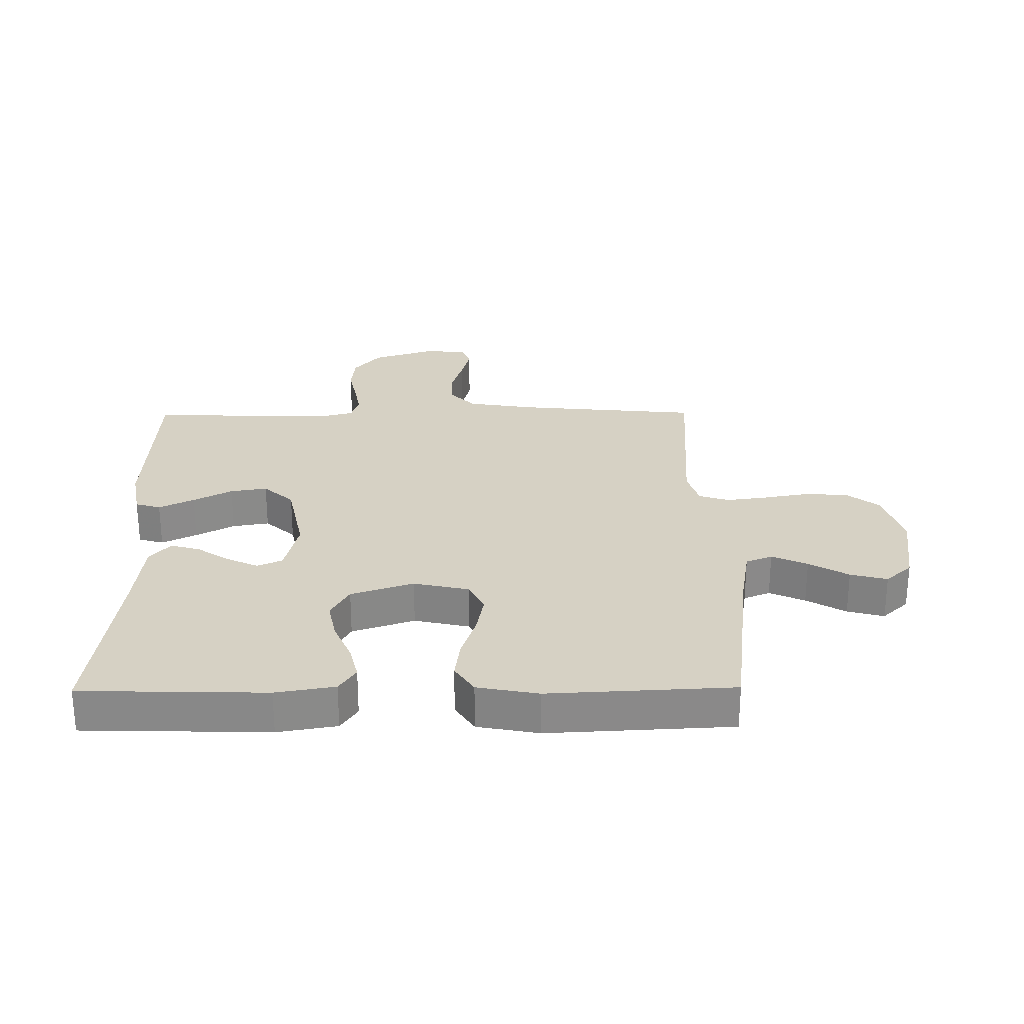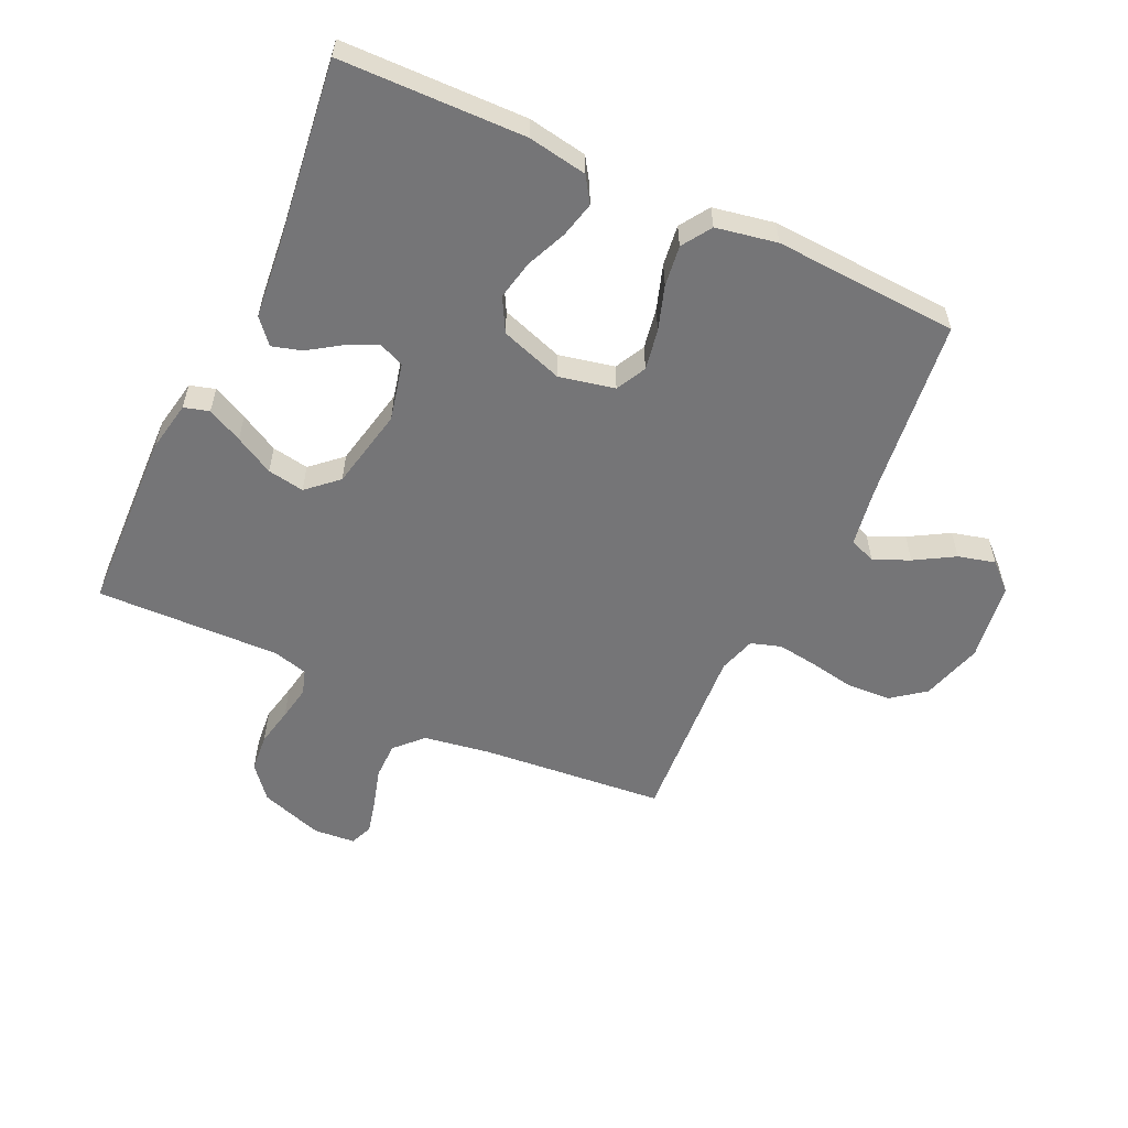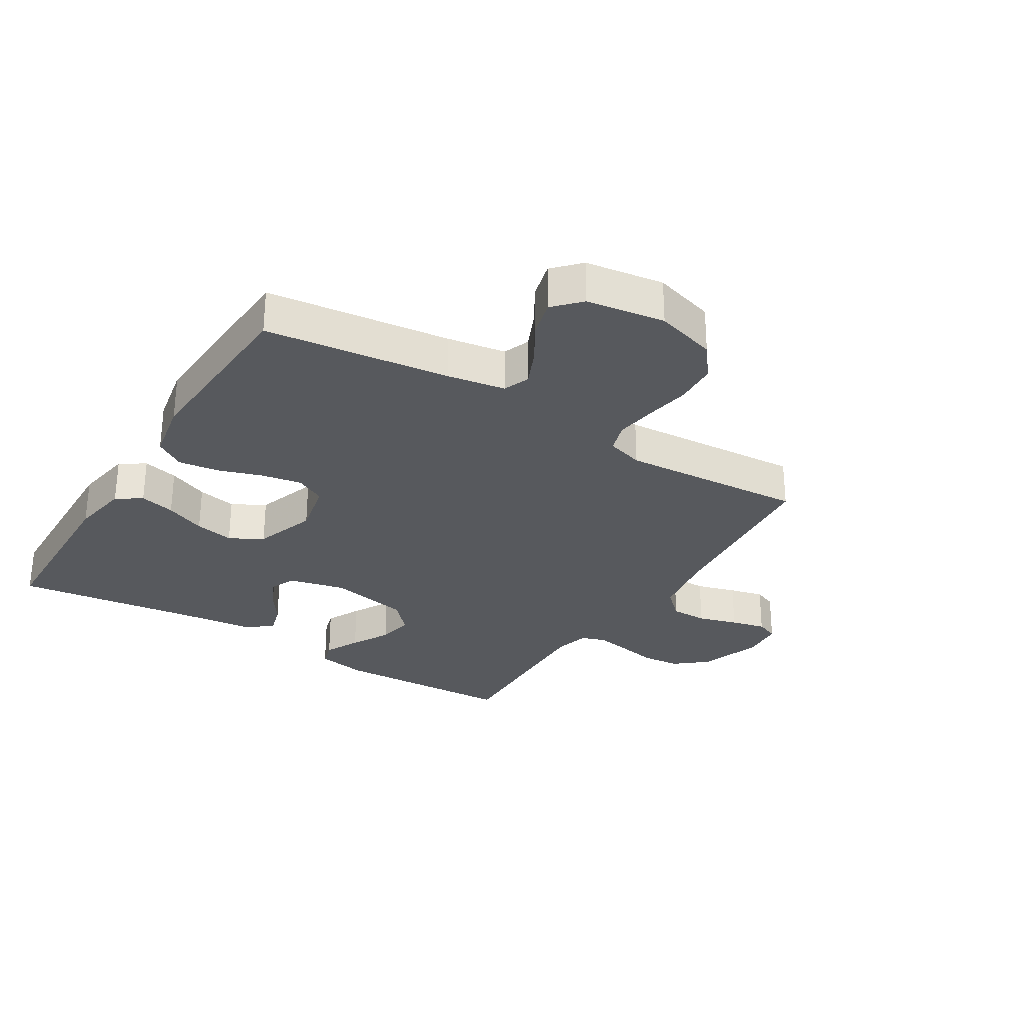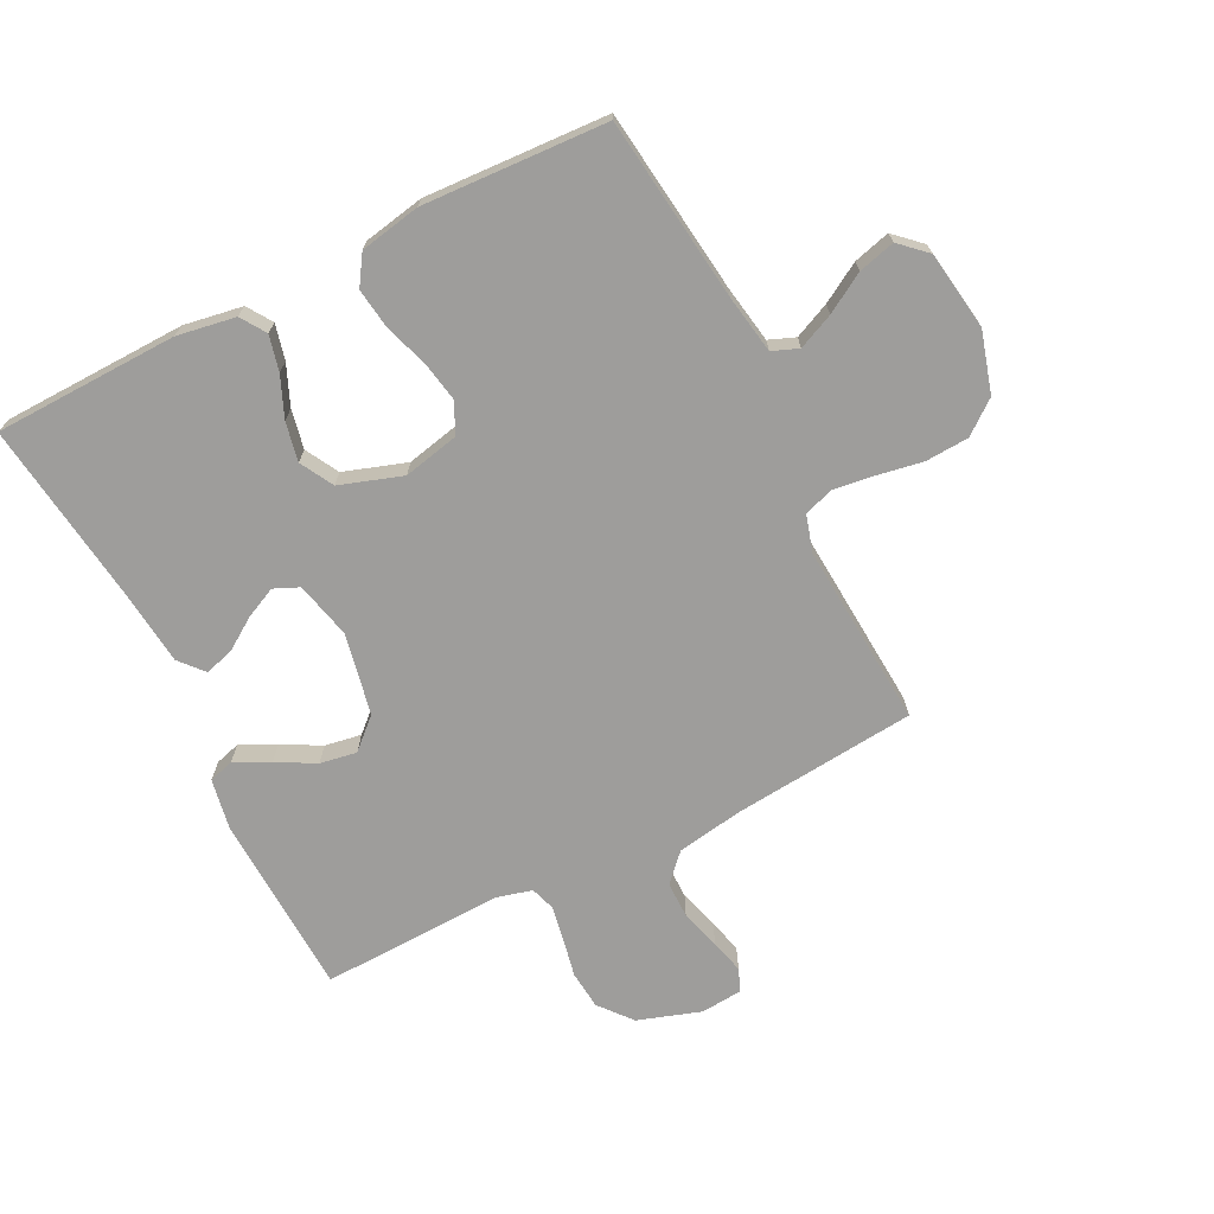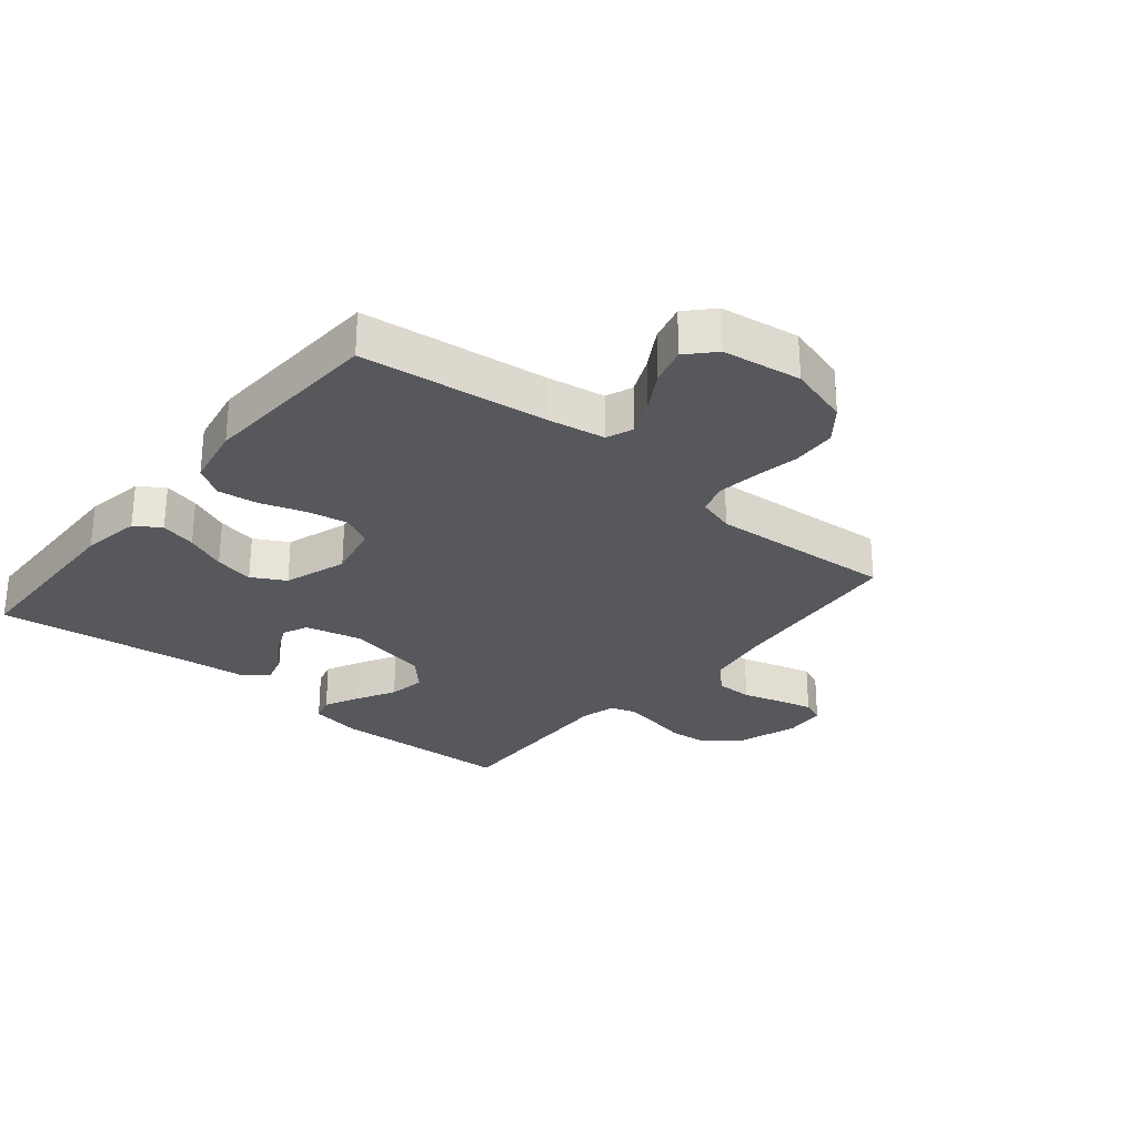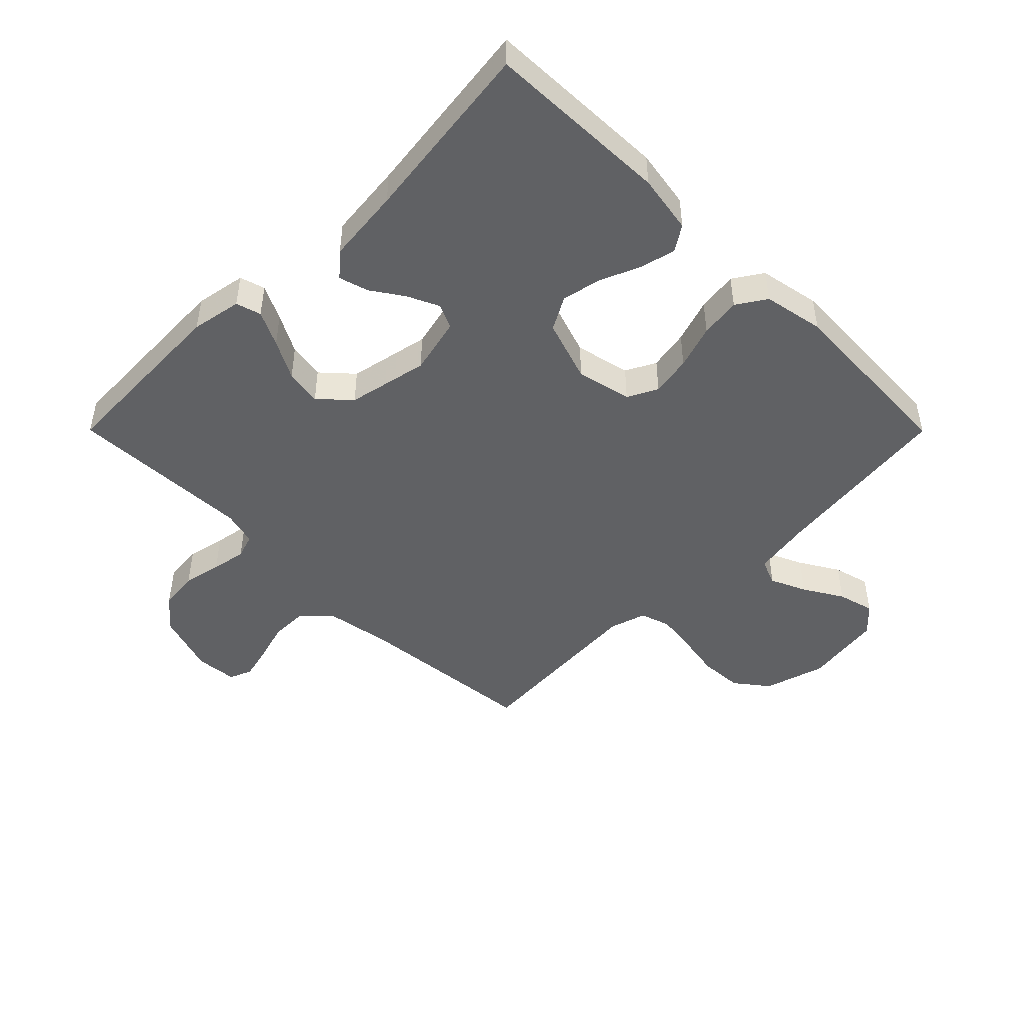
<metadata>
{"format":"obj","ext":"obj","renderer":"f3d","projection":"perspective","resolution":1024,"background":"white","views":[{"elev":27.0,"azim":179.4,"up":"+Y"},{"elev":-56.6,"azim":154.8,"up":"+Y"},{"elev":-29.0,"azim":-121.8,"up":"+Y"},{"elev":-70.4,"azim":-153.3,"up":"+Y"},{"elev":-28.0,"azim":-129.7,"up":"+Y"},{"elev":-47.0,"azim":134.9,"up":"+Y"}]}
</metadata>
<code>
v -0.5 0.07 -0.5
v -0.537 0.07 -0.2
v -0.553 0.07 -0.105
v -0.596 0.07 -0.088
v -0.654 0.07 -0.114
v -0.718 0.07 -0.152
v -0.778 0.07 -0.168
v -0.821 0.07 -0.128
v -0.84 0.07 0
v -0.811 0.07 0.1
v -0.757 0.07 0.142
v -0.686 0.07 0.146
v -0.612 0.07 0.133
v -0.546 0.07 0.124
v -0.497 0.07 0.14
v -0.479 0.07 0.2
v -0.5 0.07 0.5
v -0.2 0.07 0.529
v -0.092 0.07 0.547
v -0.05 0.07 0.591
v -0.05 0.07 0.651
v -0.069 0.07 0.716
v -0.083 0.07 0.772
v -0.068 0.07 0.809
v 0 0.07 0.815
v 0.103 0.07 0.781
v 0.147 0.07 0.728
v 0.153 0.07 0.665
v 0.14 0.07 0.602
v 0.13 0.07 0.545
v 0.143 0.07 0.505
v 0.2 0.07 0.49
v 0.5 0.07 0.5
v 0.512 0.07 0.2
v 0.497 0.07 0.118
v 0.456 0.07 0.106
v 0.399 0.07 0.134
v 0.336 0.07 0.168
v 0.276 0.07 0.178
v 0.227 0.07 0.133
v 0.2 0.07 0
v 0.222 0.07 -0.093
v 0.263 0.07 -0.111
v 0.314 0.07 -0.087
v 0.366 0.07 -0.052
v 0.414 0.07 -0.038
v 0.448 0.07 -0.077
v 0.461 0.07 -0.2
v 0.5 0.07 -0.5
v 0.2 0.07 -0.508
v 0.104 0.07 -0.492
v 0.077 0.07 -0.451
v 0.091 0.07 -0.393
v 0.119 0.07 -0.327
v 0.132 0.07 -0.263
v 0.102 0.07 -0.209
v 0 0.07 -0.175
v -0.09 0.07 -0.195
v -0.115 0.07 -0.244
v -0.103 0.07 -0.31
v -0.079 0.07 -0.382
v -0.07 0.07 -0.448
v -0.101 0.07 -0.496
v -0.2 0.07 -0.515
v -0.5 0 -0.5
v -0.537 0 -0.2
v -0.553 0 -0.105
v -0.596 0 -0.088
v -0.654 0 -0.114
v -0.718 0 -0.152
v -0.778 0 -0.168
v -0.821 0 -0.128
v -0.84 0 0
v -0.811 0 0.1
v -0.757 0 0.142
v -0.686 0 0.146
v -0.612 0 0.133
v -0.546 0 0.124
v -0.497 0 0.14
v -0.479 0 0.2
v -0.5 0 0.5
v -0.2 0 0.529
v -0.092 0 0.547
v -0.05 0 0.591
v -0.05 0 0.651
v -0.069 0 0.716
v -0.083 0 0.772
v -0.068 0 0.809
v 0 0 0.815
v 0.103 0 0.781
v 0.147 0 0.728
v 0.153 0 0.665
v 0.14 0 0.602
v 0.13 0 0.545
v 0.143 0 0.505
v 0.2 0 0.49
v 0.5 0 0.5
v 0.512 0 0.2
v 0.497 0 0.118
v 0.456 0 0.106
v 0.399 0 0.134
v 0.336 0 0.168
v 0.276 0 0.178
v 0.227 0 0.133
v 0.2 0 0
v 0.222 0 -0.093
v 0.263 0 -0.111
v 0.314 0 -0.087
v 0.366 0 -0.052
v 0.414 0 -0.038
v 0.448 0 -0.077
v 0.461 0 -0.2
v 0.5 0 -0.5
v 0.2 0 -0.508
v 0.104 0 -0.492
v 0.077 0 -0.451
v 0.091 0 -0.393
v 0.119 0 -0.327
v 0.132 0 -0.263
v 0.102 0 -0.209
v 0 0 -0.175
v -0.09 0 -0.195
v -0.115 0 -0.244
v -0.103 0 -0.31
v -0.079 0 -0.382
v -0.07 0 -0.448
v -0.101 0 -0.496
v -0.2 0 -0.515
f 63 64 1 2
f 60 61 62 63
f 59 60 63 2
f 58 59 2 3
f 57 58 3 4
f 51 52 53 54
f 51 54 55
f 48 49 50 51
f 48 51 55
f 47 48 55 56
f 44 45 46 47
f 43 44 47 56
f 35 36 37 38
f 33 34 35 38
f 32 33 38 39
f 31 32 39 40
f 26 27 28 29
f 26 29 30
f 25 26 30
f 21 22 23 24
f 21 24 25 30
f 16 17 18
f 15 16 18 19
f 10 11 12 13
f 10 13 14
f 9 10 14
f 8 9 14 15
f 5 6 7 8
f 4 5 8 15
f 42 43 56 57
f 41 42 57 4
f 20 21 30 31
f 19 20 31 40
f 19 40 41
f 4 15 19 41
f 66 65 128 127
f 127 126 125 124
f 66 127 124 123
f 67 66 123 122
f 68 67 122 121
f 118 117 116 115
f 119 118 115
f 115 114 113 112
f 119 115 112
f 120 119 112 111
f 111 110 109 108
f 120 111 108 107
f 102 101 100 99
f 102 99 98 97
f 103 102 97 96
f 104 103 96 95
f 93 92 91 90
f 94 93 90
f 94 90 89
f 88 87 86 85
f 94 89 88 85
f 82 81 80
f 83 82 80 79
f 77 76 75 74
f 78 77 74
f 78 74 73
f 79 78 73 72
f 72 71 70 69
f 79 72 69 68
f 121 120 107 106
f 68 121 106 105
f 95 94 85 84
f 104 95 84 83
f 105 104 83
f 105 83 79 68
f 1 65 66 2
f 2 66 67 3
f 3 67 68 4
f 4 68 69 5
f 5 69 70 6
f 6 70 71 7
f 7 71 72 8
f 8 72 73 9
f 9 73 74 10
f 10 74 75 11
f 11 75 76 12
f 12 76 77 13
f 13 77 78 14
f 14 78 79 15
f 15 79 80 16
f 16 80 81 17
f 17 81 82 18
f 18 82 83 19
f 19 83 84 20
f 20 84 85 21
f 21 85 86 22
f 22 86 87 23
f 23 87 88 24
f 24 88 89 25
f 25 89 90 26
f 26 90 91 27
f 27 91 92 28
f 28 92 93 29
f 29 93 94 30
f 30 94 95 31
f 31 95 96 32
f 32 96 97 33
f 33 97 98 34
f 34 98 99 35
f 35 99 100 36
f 36 100 101 37
f 37 101 102 38
f 38 102 103 39
f 39 103 104 40
f 40 104 105 41
f 41 105 106 42
f 42 106 107 43
f 43 107 108 44
f 44 108 109 45
f 45 109 110 46
f 46 110 111 47
f 47 111 112 48
f 48 112 113 49
f 49 113 114 50
f 50 114 115 51
f 51 115 116 52
f 52 116 117 53
f 53 117 118 54
f 54 118 119 55
f 55 119 120 56
f 56 120 121 57
f 57 121 122 58
f 58 122 123 59
f 59 123 124 60
f 60 124 125 61
f 61 125 126 62
f 62 126 127 63
f 63 127 128 64
f 64 128 65 1

</code>
